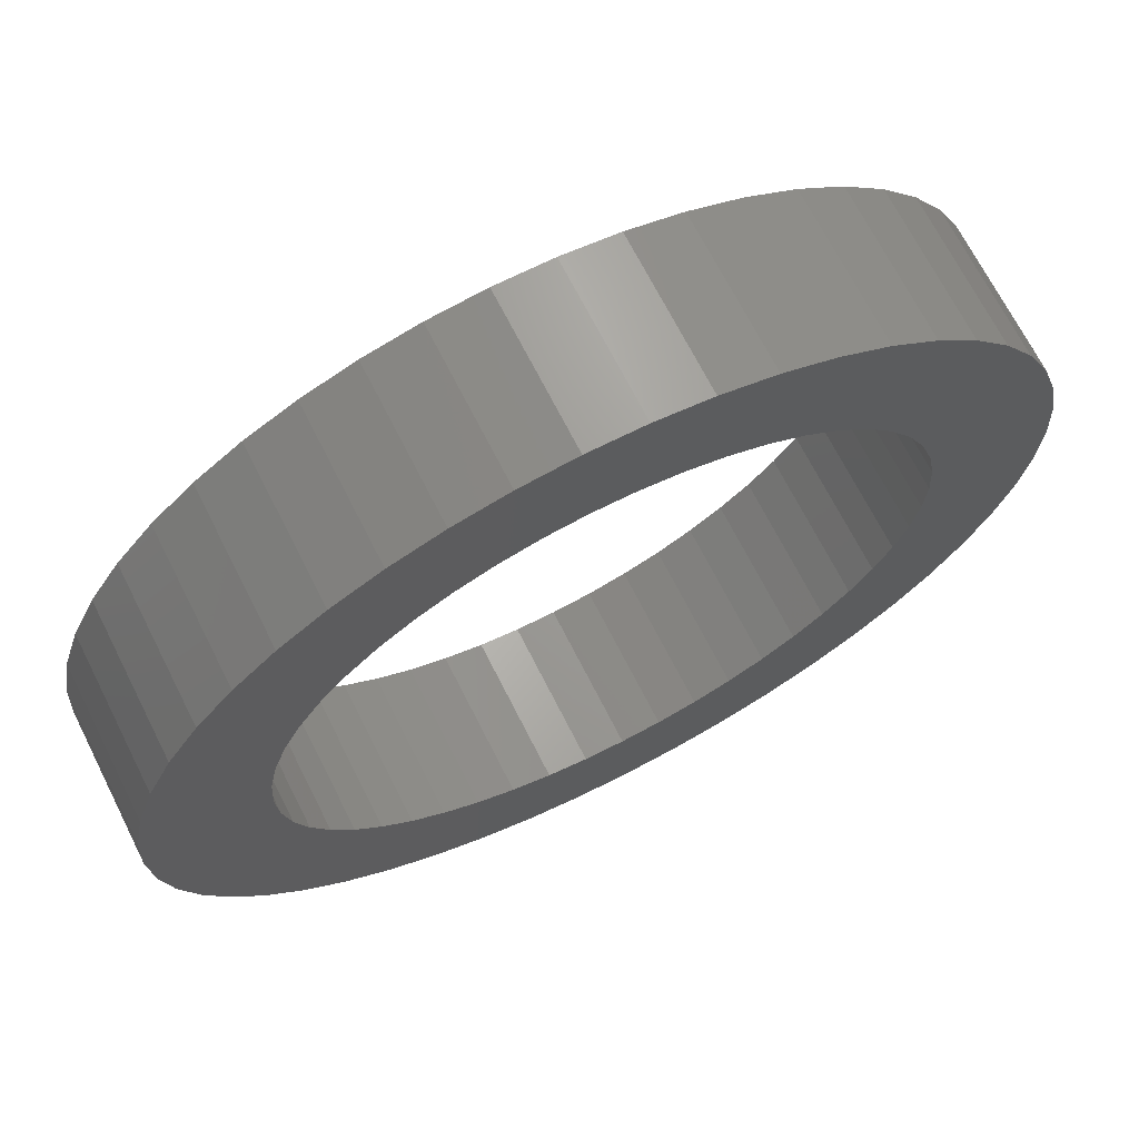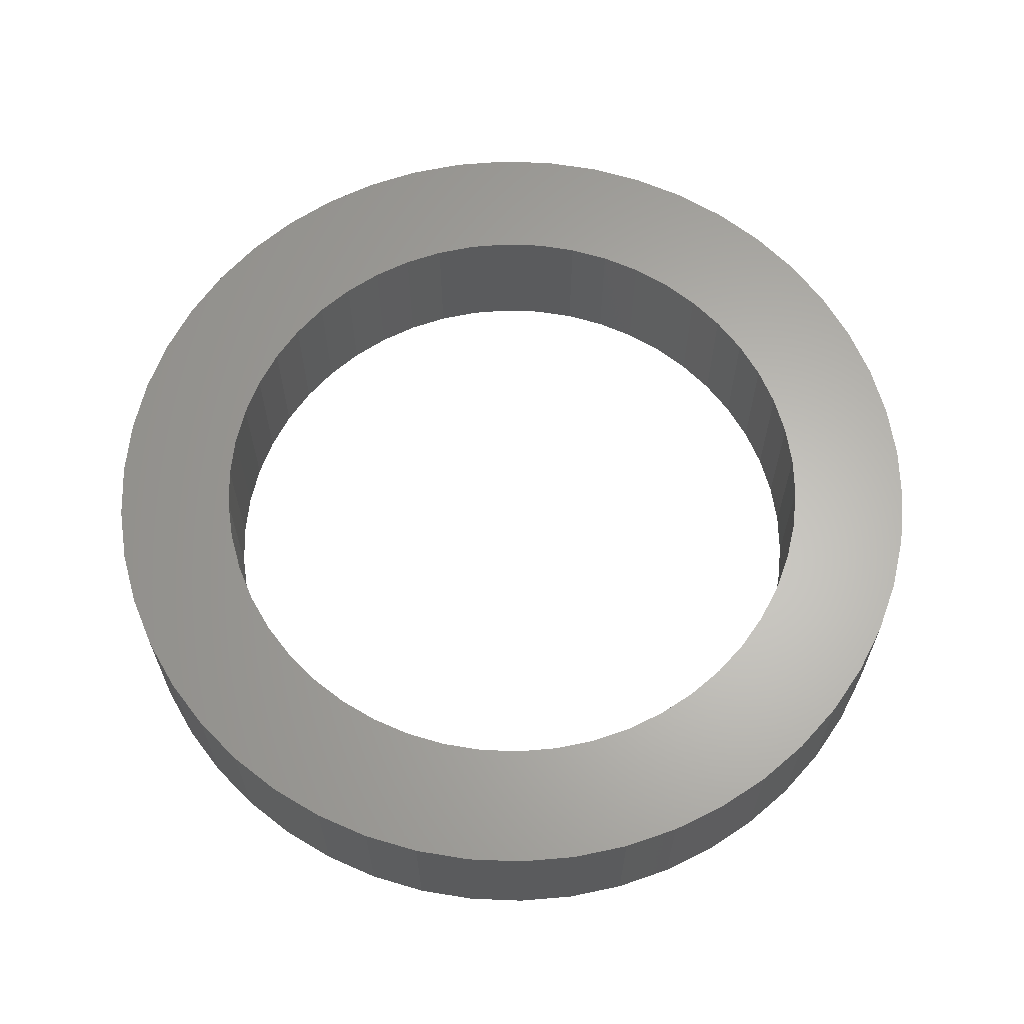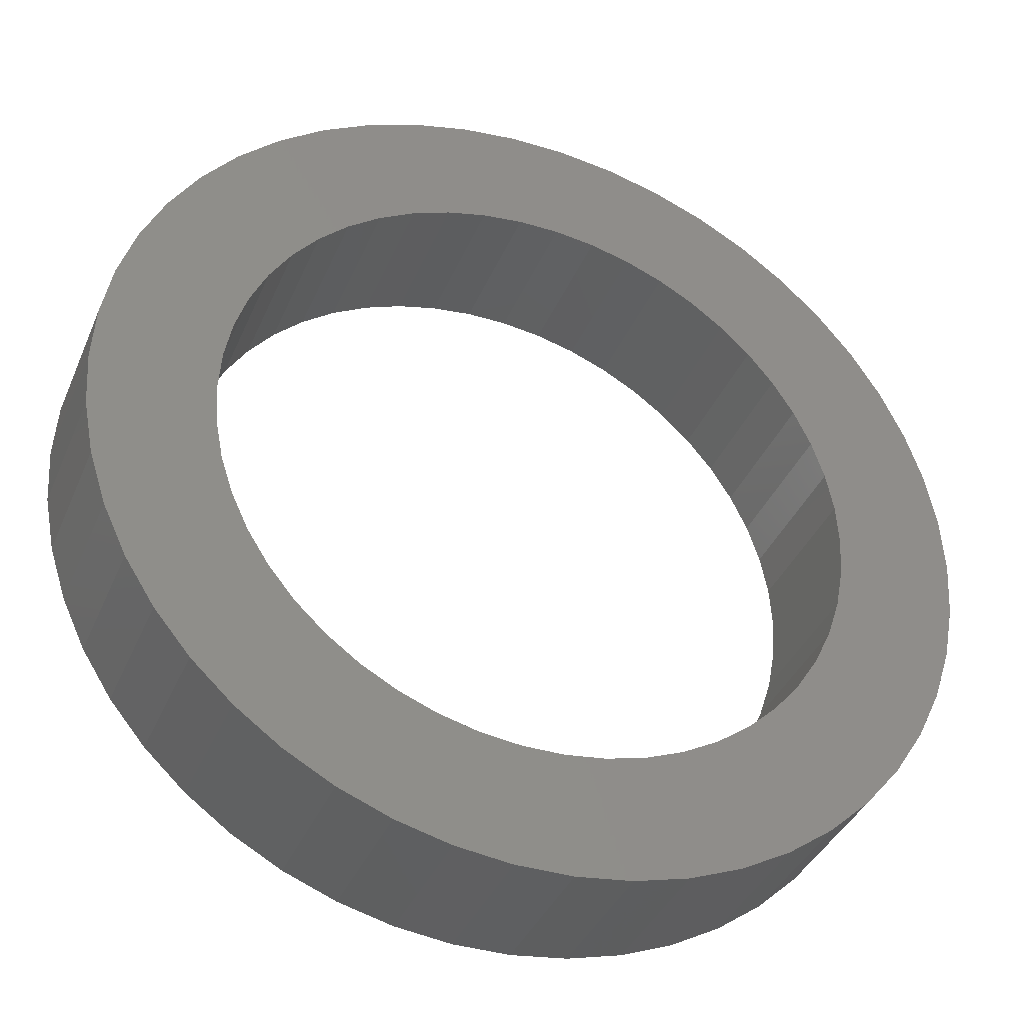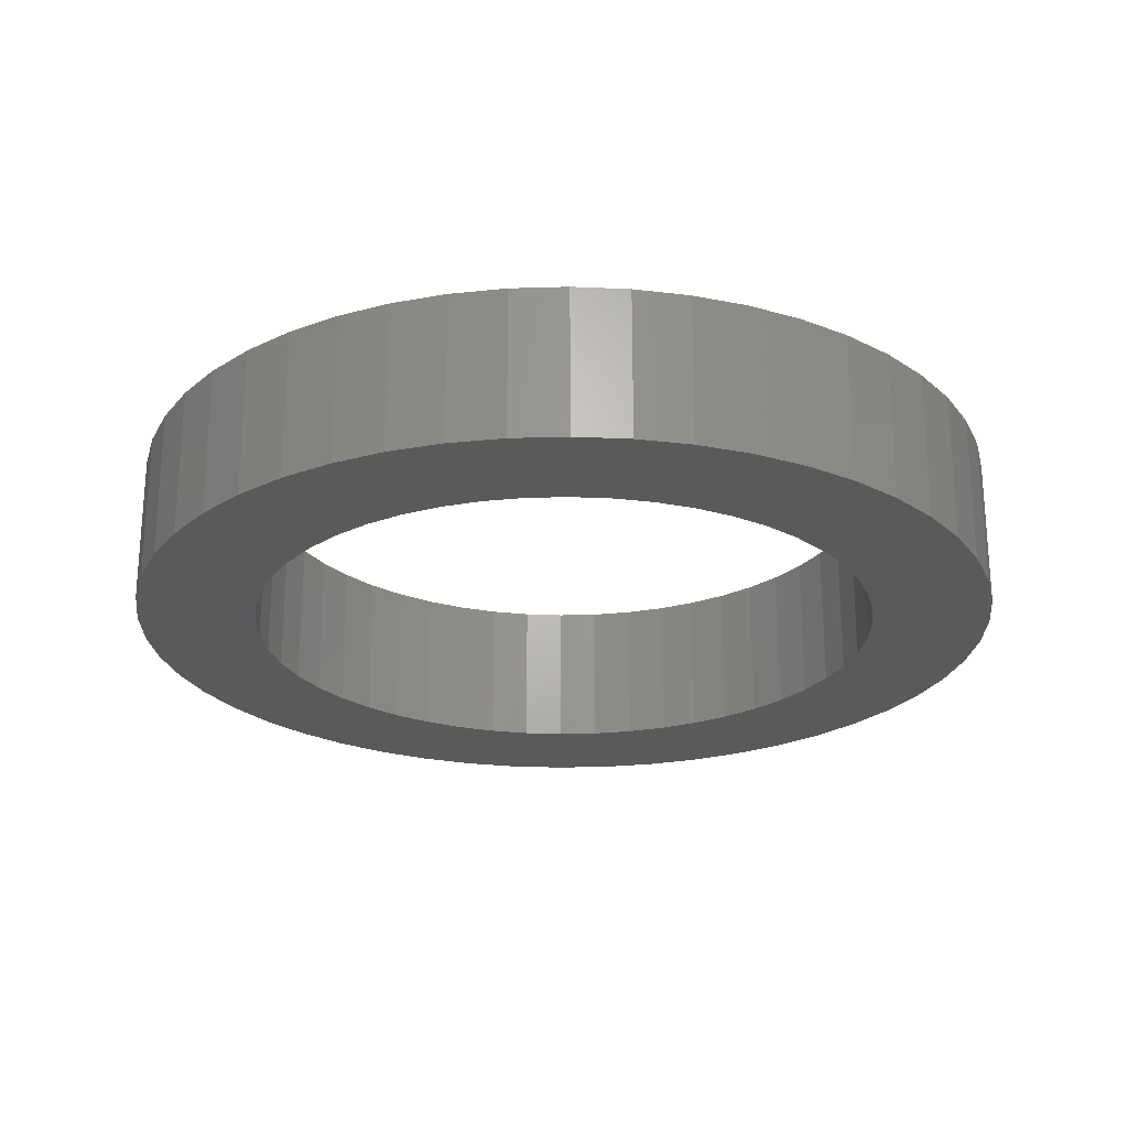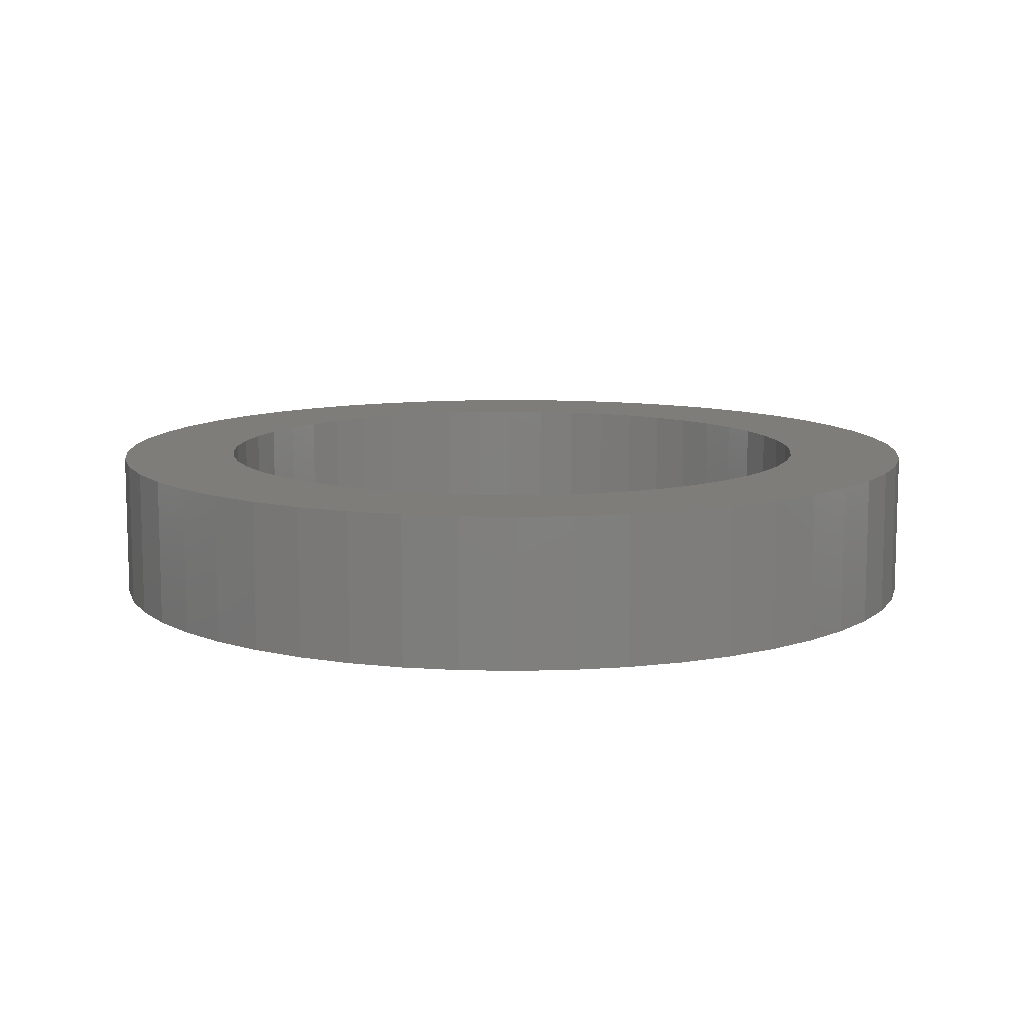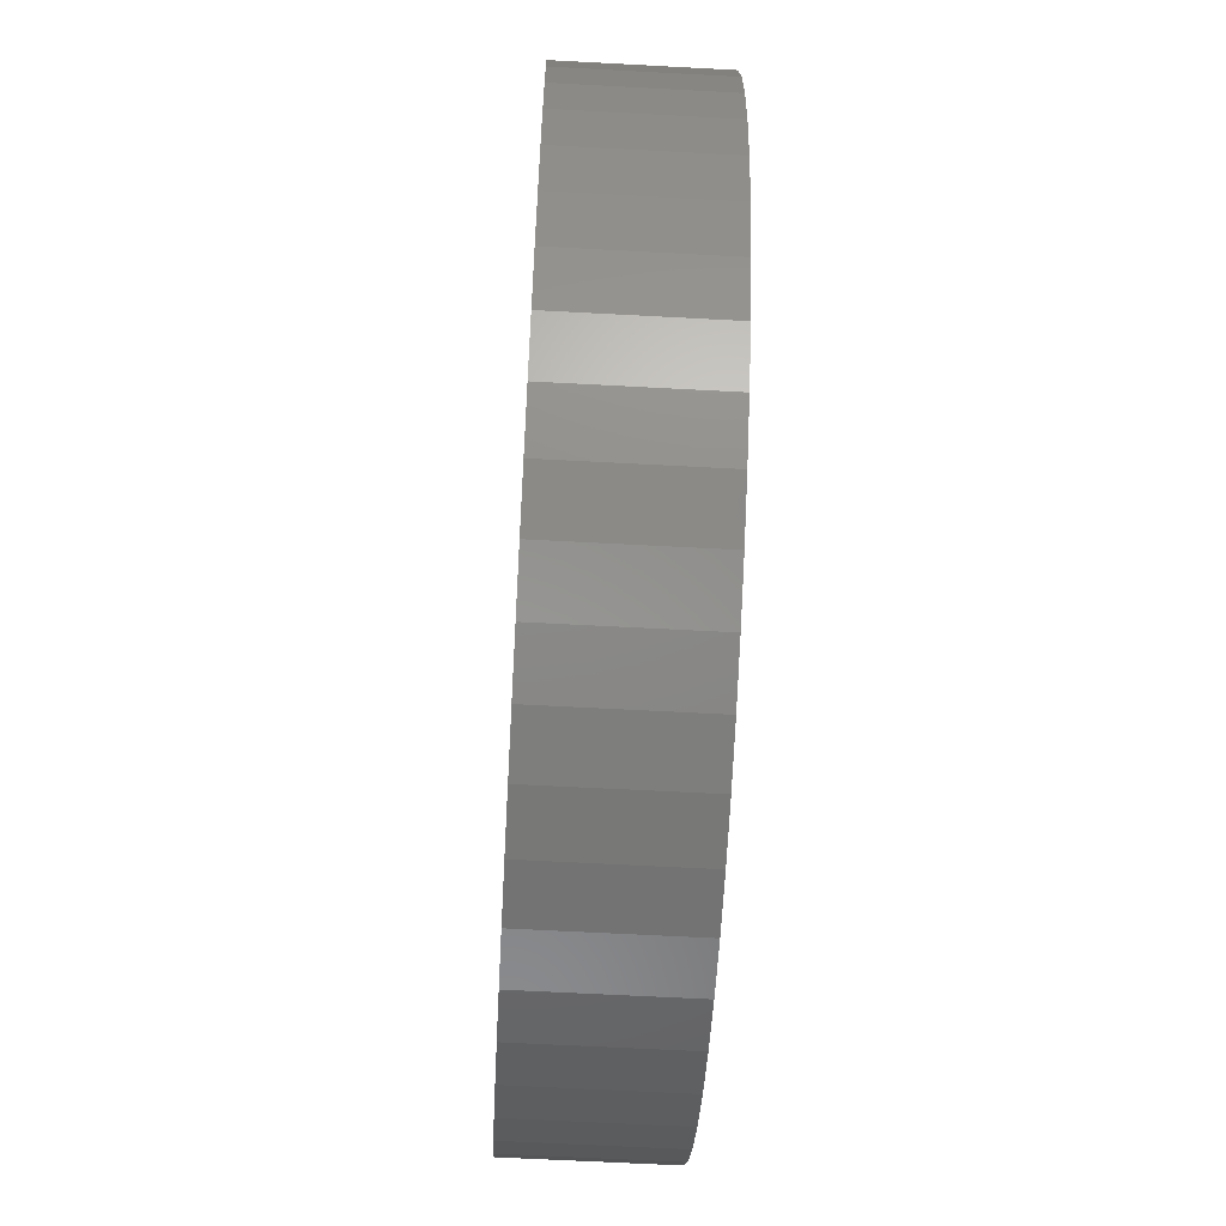
<metadata>
{"format":"stl","ext":"stl","renderer":"f3d","projection":"perspective","resolution":1024,"background":"white","views":[{"elev":69.1,"azim":-26.8,"up":"+Y"},{"elev":64.0,"azim":-120.1,"up":"+Z"},{"elev":-38.0,"azim":-21.4,"up":"+Y"},{"elev":-24.0,"azim":-33.1,"up":"+Z"},{"elev":10.3,"azim":-112.1,"up":"+Z"},{"elev":-63.6,"azim":-93.1,"up":"+Y"}]}
</metadata>
<code>
# stl→obj: 200 verts, 400 faces
v 11.7 0 4
v 11.61 1.466 0
v 11.61 1.466 4
v 11.7 0 0
v -11.7 0 0
v -11.61 1.466 4
v -11.61 1.466 0
v -11.7 0 4
v 0.7346 11.68 0
v -0.7346 11.68 4
v 0.7346 11.68 4
v -0.7346 11.68 0
v -0.7346 -11.68 0
v 0.7346 -11.68 4
v -0.7346 -11.68 4
v 0.7346 -11.68 0
v 8.529 8.009 0
v 7.458 9.015 4
v 8.529 8.009 4
v 7.458 9.015 0
v -7.458 9.015 0
v -8.529 8.009 4
v -7.458 9.015 4
v -8.529 8.009 0
v -3.615 11.13 0
v -4.982 10.59 4
v -3.615 11.13 4
v -4.982 10.59 0
v 10.88 4.307 4
v 10.25 5.637 0
v 10.25 5.637 4
v 10.88 4.307 0
v 4.982 10.59 0
v 3.615 11.13 4
v 4.982 10.59 4
v 3.615 11.13 0
v 2.192 11.49 4
v 2.192 11.49 0
v 6.269 9.879 0
v 6.269 9.879 4
v -10.88 4.307 0
v -10.25 5.637 4
v -10.25 5.637 0
v -10.88 4.307 4
v 8.5 0 4
v 8.433 1.065 4
v 11.33 2.91 4
v 11.61 -1.466 4
v 8.233 2.114 4
v 8.433 -1.065 4
v 7.903 3.129 4
v 11.33 -2.91 4
v 7.449 4.095 4
v 9.466 6.877 4
v 8.233 -2.114 4
v 6.877 4.996 4
v 10.88 -4.307 4
v 7.903 -3.129 4
v 6.196 5.819 4
v 5.418 6.549 4
v 4.555 7.177 4
v 3.619 7.691 4
v 2.627 8.084 4
v 1.593 8.349 4
v 0.5337 8.483 4
v -0.5337 8.483 4
v -1.593 8.349 4
v -2.192 11.49 4
v -2.627 8.084 4
v -3.619 7.691 4
v -4.555 7.177 4
v -6.269 9.879 4
v -5.418 6.549 4
v -6.196 5.819 4
v -6.877 4.996 4
v -9.466 6.877 4
v -7.449 4.095 4
v -7.903 3.129 4
v 10.25 -5.637 4
v 7.449 -4.095 4
v 9.466 -6.877 4
v 6.877 -4.996 4
v 8.529 -8.009 4
v 6.196 -5.819 4
v 7.458 -9.015 4
v 5.418 -6.549 4
v 6.269 -9.879 4
v 4.555 -7.177 4
v 4.982 -10.59 4
v 3.619 -7.691 4
v 3.615 -11.13 4
v 2.627 -8.084 4
v 2.192 -11.49 4
v 1.593 -8.349 4
v 0.5337 -8.483 4
v -0.5337 -8.483 4
v -1.593 -8.349 4
v -2.192 -11.49 4
v -2.627 -8.084 4
v -3.615 -11.13 4
v -3.619 -7.691 4
v -4.982 -10.59 4
v -4.555 -7.177 4
v -6.269 -9.879 4
v -5.418 -6.549 4
v -7.458 -9.015 4
v -6.196 -5.819 4
v -8.529 -8.009 4
v -6.877 -4.996 4
v -9.466 -6.877 4
v -7.449 -4.095 4
v -10.25 -5.637 4
v -7.903 -3.129 4
v -10.88 -4.307 4
v -8.233 -2.114 4
v -11.33 -2.91 4
v -8.433 -1.065 4
v -11.61 -1.466 4
v -8.5 0 4
v -8.233 2.114 4
v -11.33 2.91 4
v -8.433 1.065 4
v -6.269 9.879 0
v -2.192 11.49 0
v 8.5 0 0
v 11.61 -1.466 0
v 8.433 -1.065 0
v 11.33 -2.91 0
v 8.233 -2.114 0
v 10.88 -4.307 0
v 8.433 1.065 0
v 7.903 -3.129 0
v 10.25 -5.637 0
v 11.33 2.91 0
v 7.449 -4.095 0
v 9.466 -6.877 0
v 8.233 2.114 0
v 6.877 -4.996 0
v 8.529 -8.009 0
v 7.903 3.129 0
v 6.196 -5.819 0
v 7.458 -9.015 0
v 5.418 -6.549 0
v 6.269 -9.879 0
v 4.555 -7.177 0
v 4.982 -10.59 0
v 3.619 -7.691 0
v 3.615 -11.13 0
v 2.627 -8.084 0
v 2.192 -11.49 0
v 1.593 -8.349 0
v 0.5337 -8.483 0
v -0.5337 -8.483 0
v -1.593 -8.349 0
v -2.192 -11.49 0
v -2.627 -8.084 0
v -3.615 -11.13 0
v -3.619 -7.691 0
v -4.982 -10.59 0
v -4.555 -7.177 0
v -6.269 -9.879 0
v -5.418 -6.549 0
v -7.458 -9.015 0
v -6.196 -5.819 0
v -8.529 -8.009 0
v -6.877 -4.996 0
v -9.466 -6.877 0
v -7.449 -4.095 0
v -10.25 -5.637 0
v -10.88 -4.307 0
v -7.903 -3.129 0
v 7.449 4.095 0
v 9.466 6.877 0
v 6.877 4.996 0
v 6.196 5.819 0
v 5.418 6.549 0
v 4.555 7.177 0
v 3.619 7.691 0
v 2.627 8.084 0
v 1.593 8.349 0
v 0.5337 8.483 0
v -0.5337 8.483 0
v -1.593 8.349 0
v -2.627 8.084 0
v -3.619 7.691 0
v -4.555 7.177 0
v -5.418 6.549 0
v -6.196 5.819 0
v -6.877 4.996 0
v -9.466 6.877 0
v -7.449 4.095 0
v -7.903 3.129 0
v -8.233 2.114 0
v -11.33 2.91 0
v -8.433 1.065 0
v -8.5 0 0
v -8.233 -2.114 0
v -11.33 -2.91 0
v -8.433 -1.065 0
v -11.61 -1.466 0
f 1 2 3
f 2 1 4
f 5 6 7
f 6 5 8
f 9 10 11
f 10 9 12
f 13 14 15
f 14 13 16
f 17 18 19
f 18 17 20
f 21 22 23
f 22 21 24
f 25 26 27
f 26 25 28
f 29 30 31
f 30 29 32
f 33 34 35
f 34 33 36
f 36 37 34
f 37 36 38
f 39 35 40
f 35 39 33
f 41 42 43
f 42 41 44
f 45 1 3
f 46 3 47
f 1 45 48
f 49 47 29
f 50 48 45
f 51 29 31
f 48 50 52
f 53 31 54
f 55 52 50
f 56 54 19
f 52 55 57
f 58 57 55
f 3 46 45
f 47 49 46
f 29 51 49
f 59 19 18
f 31 53 51
f 54 56 53
f 60 18 40
f 19 59 56
f 18 60 59
f 61 40 35
f 40 61 60
f 35 62 61
f 34 62 35
f 34 63 62
f 37 63 34
f 37 64 63
f 11 64 37
f 11 65 64
f 11 66 65
f 10 66 11
f 10 67 66
f 68 67 10
f 68 69 67
f 27 69 68
f 27 70 69
f 26 70 27
f 70 26 71
f 72 71 26
f 71 72 73
f 23 73 72
f 73 23 74
f 22 74 23
f 74 22 75
f 76 75 22
f 75 76 77
f 42 77 76
f 44 78 42
f 77 42 78
f 57 58 79
f 80 79 58
f 79 80 81
f 82 81 80
f 81 82 83
f 84 83 82
f 83 84 85
f 86 85 84
f 85 86 87
f 88 87 86
f 87 88 89
f 90 89 88
f 90 91 89
f 92 91 90
f 92 93 91
f 94 93 92
f 94 14 93
f 95 14 94
f 96 14 95
f 96 15 14
f 97 15 96
f 97 98 15
f 99 98 97
f 99 100 98
f 101 100 99
f 102 101 103
f 101 102 100
f 104 103 105
f 106 105 107
f 103 104 102
f 108 107 109
f 110 109 111
f 105 106 104
f 112 111 113
f 114 113 115
f 116 115 117
f 107 108 106
f 118 117 119
f 78 44 120
f 121 120 44
f 109 110 108
f 120 121 122
f 111 112 110
f 6 122 121
f 113 114 112
f 122 6 119
f 115 116 114
f 8 119 6
f 117 118 116
f 119 8 118
f 28 72 26
f 72 28 123
f 12 68 10
f 68 12 124
f 125 4 126
f 127 126 128
f 4 125 2
f 129 128 130
f 131 2 125
f 132 130 133
f 2 131 134
f 135 133 136
f 137 134 131
f 138 136 139
f 134 137 32
f 140 32 137
f 126 127 125
f 128 129 127
f 130 132 129
f 141 139 142
f 133 135 132
f 136 138 135
f 143 142 144
f 139 141 138
f 142 143 141
f 145 144 146
f 144 145 143
f 146 147 145
f 148 147 146
f 148 149 147
f 150 149 148
f 150 151 149
f 16 151 150
f 16 152 151
f 16 153 152
f 13 153 16
f 13 154 153
f 155 154 13
f 155 156 154
f 157 156 155
f 157 158 156
f 159 158 157
f 158 159 160
f 161 160 159
f 160 161 162
f 163 162 161
f 162 163 164
f 165 164 163
f 164 165 166
f 167 166 165
f 166 167 168
f 169 168 167
f 170 171 169
f 168 169 171
f 32 140 30
f 172 30 140
f 30 172 173
f 174 173 172
f 173 174 17
f 175 17 174
f 17 175 20
f 176 20 175
f 20 176 39
f 177 39 176
f 39 177 33
f 178 33 177
f 178 36 33
f 179 36 178
f 179 38 36
f 180 38 179
f 180 9 38
f 181 9 180
f 182 9 181
f 182 12 9
f 183 12 182
f 183 124 12
f 184 124 183
f 184 25 124
f 185 25 184
f 28 185 186
f 185 28 25
f 123 186 187
f 21 187 188
f 186 123 28
f 24 188 189
f 190 189 191
f 187 21 123
f 43 191 192
f 41 192 193
f 194 193 195
f 188 24 21
f 7 195 196
f 171 170 197
f 198 197 170
f 189 190 24
f 197 198 199
f 191 43 190
f 200 199 198
f 192 41 43
f 199 200 196
f 193 194 41
f 5 196 200
f 195 7 194
f 196 5 7
f 16 93 14
f 93 16 150
f 148 89 91
f 89 148 146
f 47 32 29
f 32 47 134
f 3 134 47
f 134 3 2
f 54 17 19
f 17 54 173
f 31 173 54
f 173 31 30
f 38 11 37
f 11 38 9
f 20 40 18
f 40 20 39
f 43 76 190
f 76 43 42
f 190 22 24
f 22 190 76
f 194 44 41
f 44 194 121
f 7 121 194
f 121 7 6
f 123 23 72
f 23 123 21
f 124 27 68
f 27 124 25
f 48 4 1
f 4 48 126
f 79 130 57
f 130 79 133
f 165 106 108
f 106 165 163
f 169 114 170
f 114 169 112
f 167 112 169
f 112 167 110
f 146 87 89
f 87 146 144
f 57 128 52
f 128 57 130
f 165 110 167
f 110 165 108
f 198 118 200
f 118 198 116
f 200 8 5
f 8 200 118
f 170 116 198
f 116 170 114
f 144 85 87
f 85 144 142
f 150 91 93
f 91 150 148
f 52 126 48
f 126 52 128
f 81 133 79
f 133 81 136
f 83 136 81
f 136 83 139
f 155 15 98
f 15 155 13
f 161 102 104
f 102 161 159
f 142 83 85
f 83 142 139
f 157 98 100
f 98 157 155
f 159 100 102
f 100 159 157
f 163 104 106
f 104 163 161
f 140 53 172
f 53 140 51
f 172 56 174
f 56 172 53
f 179 62 63
f 62 179 178
f 185 69 70
f 69 185 184
f 78 191 77
f 191 78 192
f 127 45 125
f 45 127 50
f 147 92 90
f 92 147 149
f 176 59 60
f 59 176 175
f 181 64 65
f 64 181 180
f 119 195 122
f 195 119 196
f 122 193 120
f 193 122 195
f 75 188 74
f 188 75 189
f 183 66 67
f 66 183 182
f 188 73 74
f 73 188 187
f 143 88 86
f 88 143 145
f 135 58 132
f 58 135 80
f 153 97 96
f 97 153 154
f 149 94 92
f 94 149 151
f 131 49 137
f 49 131 46
f 137 51 140
f 51 137 49
f 174 59 175
f 59 174 56
f 182 65 66
f 65 182 181
f 180 63 64
f 63 180 179
f 177 60 61
f 60 177 176
f 178 61 62
f 61 178 177
f 120 192 78
f 192 120 193
f 77 189 75
f 189 77 191
f 184 67 69
f 67 184 183
f 186 70 71
f 70 186 185
f 187 71 73
f 71 187 186
f 125 46 131
f 46 125 45
f 141 82 138
f 82 141 84
f 138 80 135
f 80 138 82
f 117 196 119
f 196 117 199
f 109 168 111
f 168 109 166
f 115 199 117
f 199 115 197
f 111 171 113
f 171 111 168
f 151 95 94
f 95 151 152
f 141 86 84
f 86 141 143
f 129 50 127
f 50 129 55
f 132 55 129
f 55 132 58
f 162 107 105
f 107 162 164
f 113 197 115
f 197 113 171
f 145 90 88
f 90 145 147
f 152 96 95
f 96 152 153
f 160 105 103
f 105 160 162
f 107 166 109
f 166 107 164
f 154 99 97
f 99 154 156
f 156 101 99
f 101 156 158
f 158 103 101
f 103 158 160

</code>
